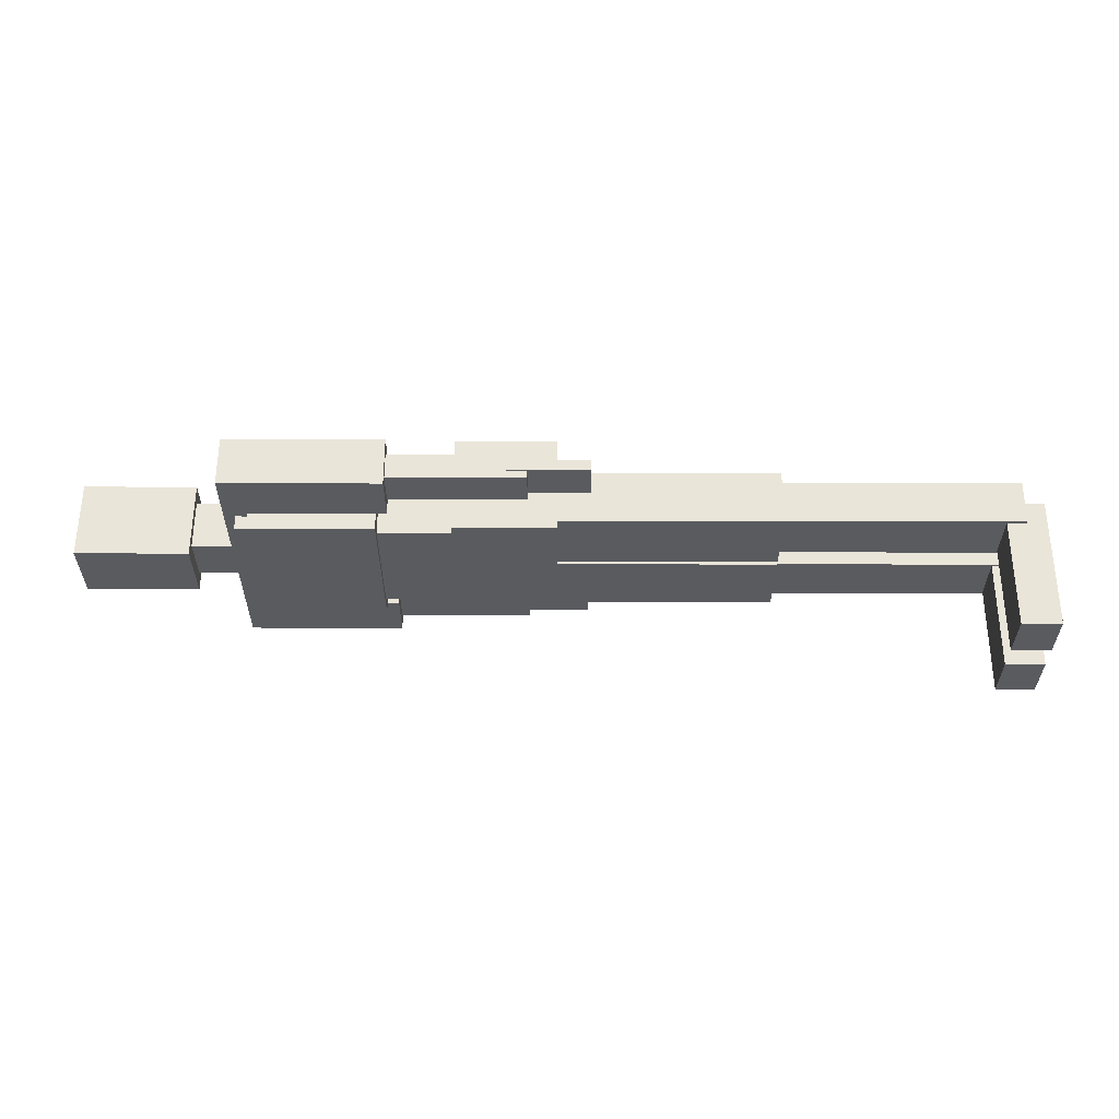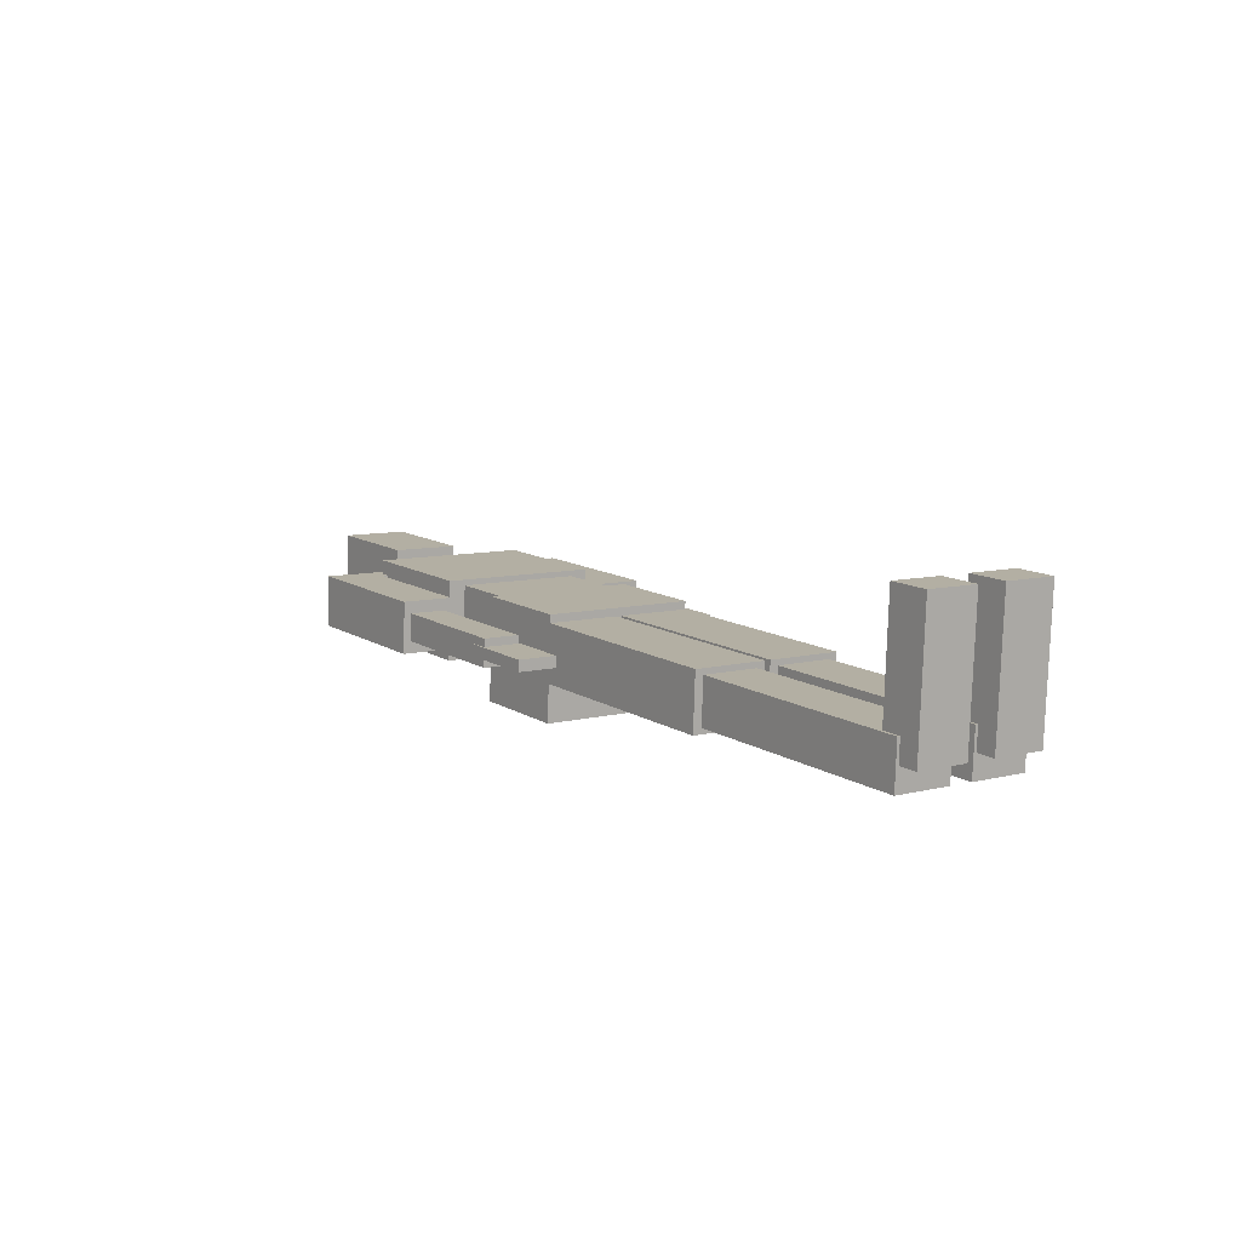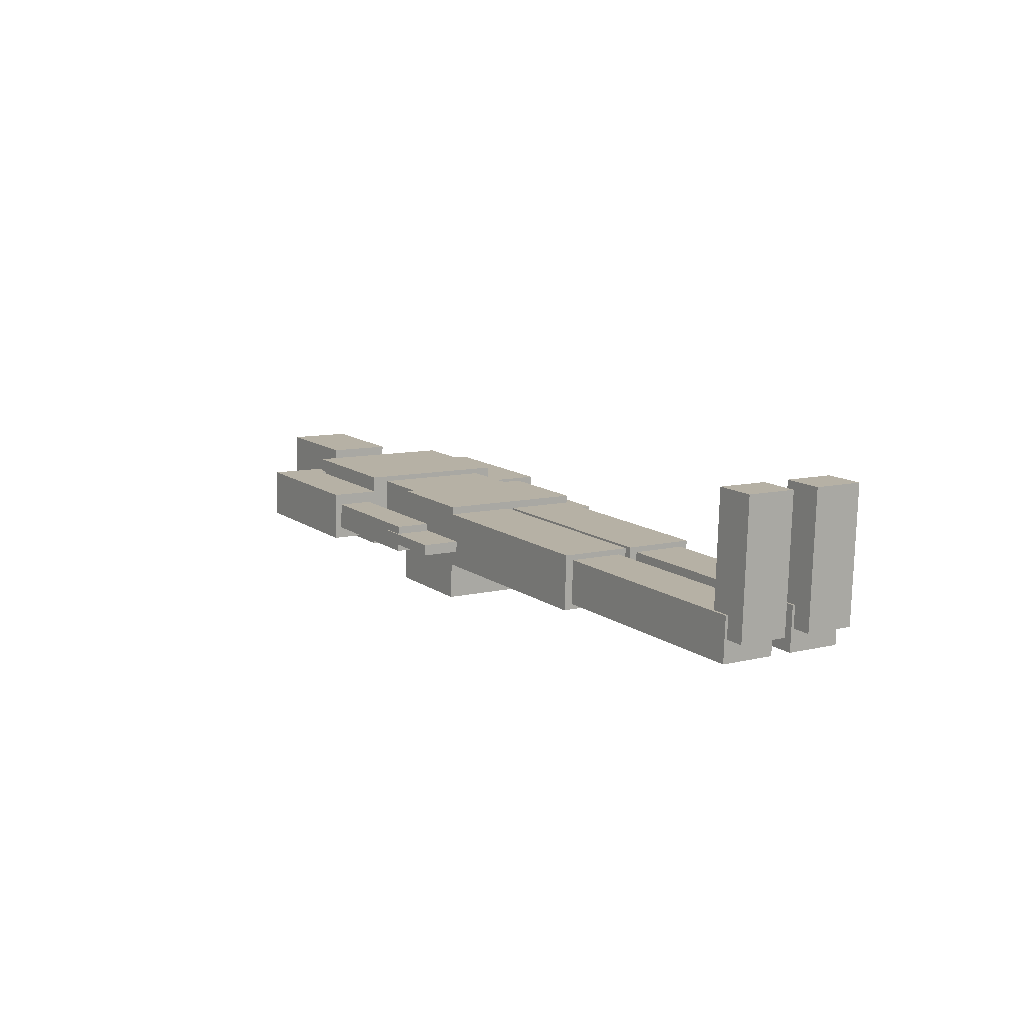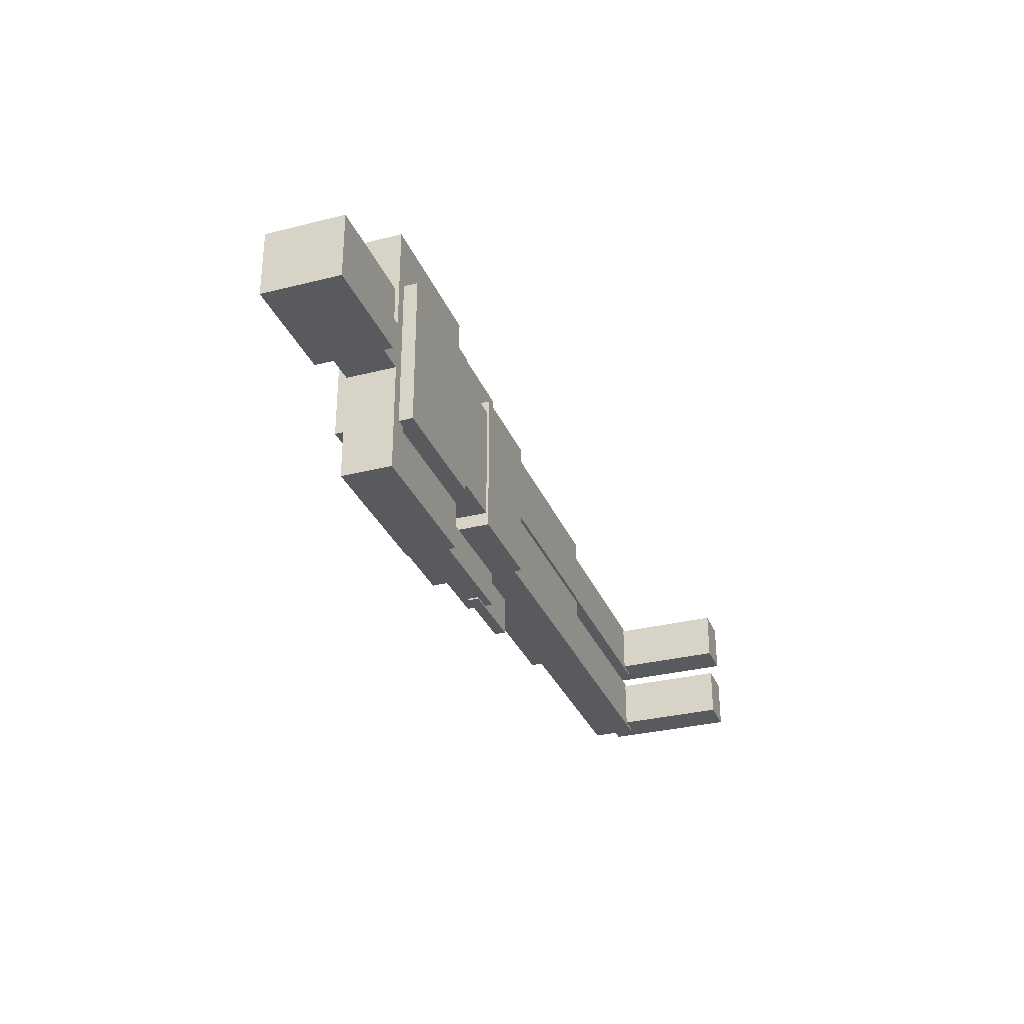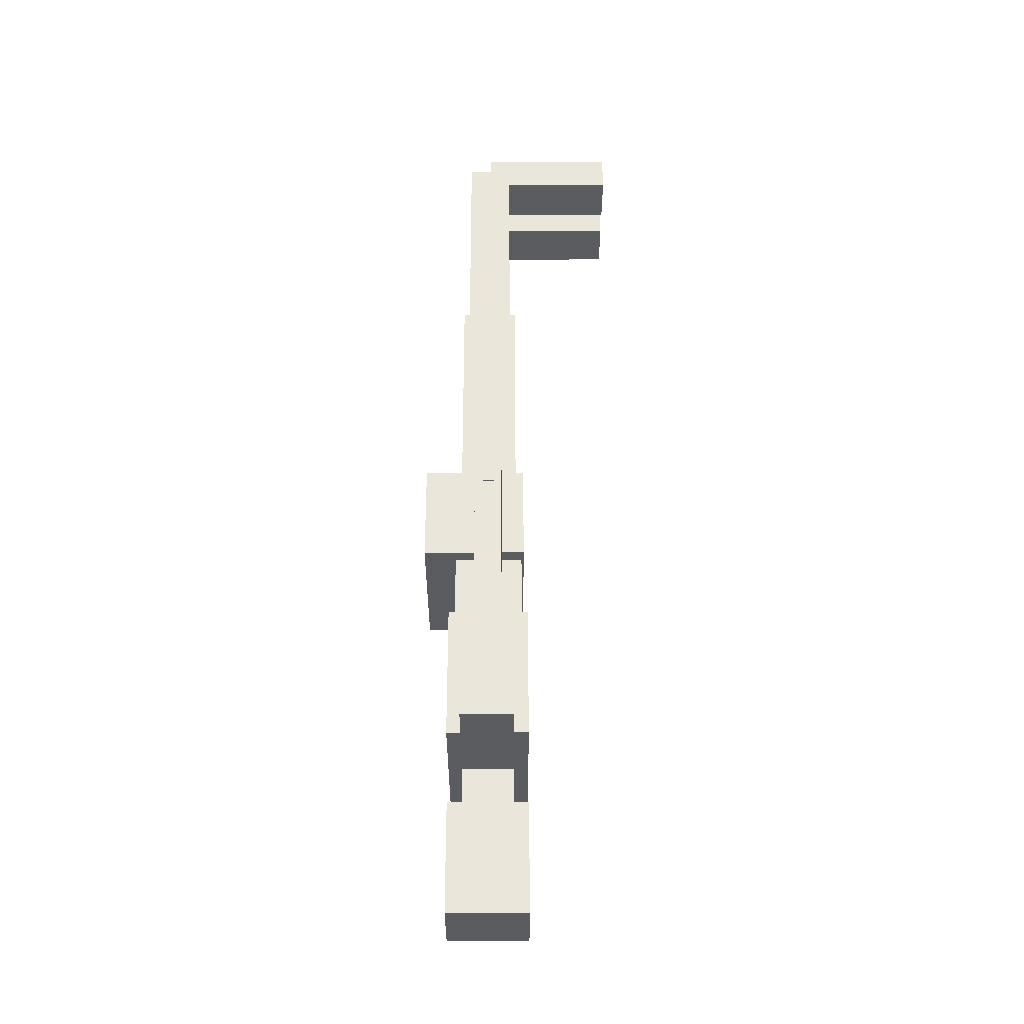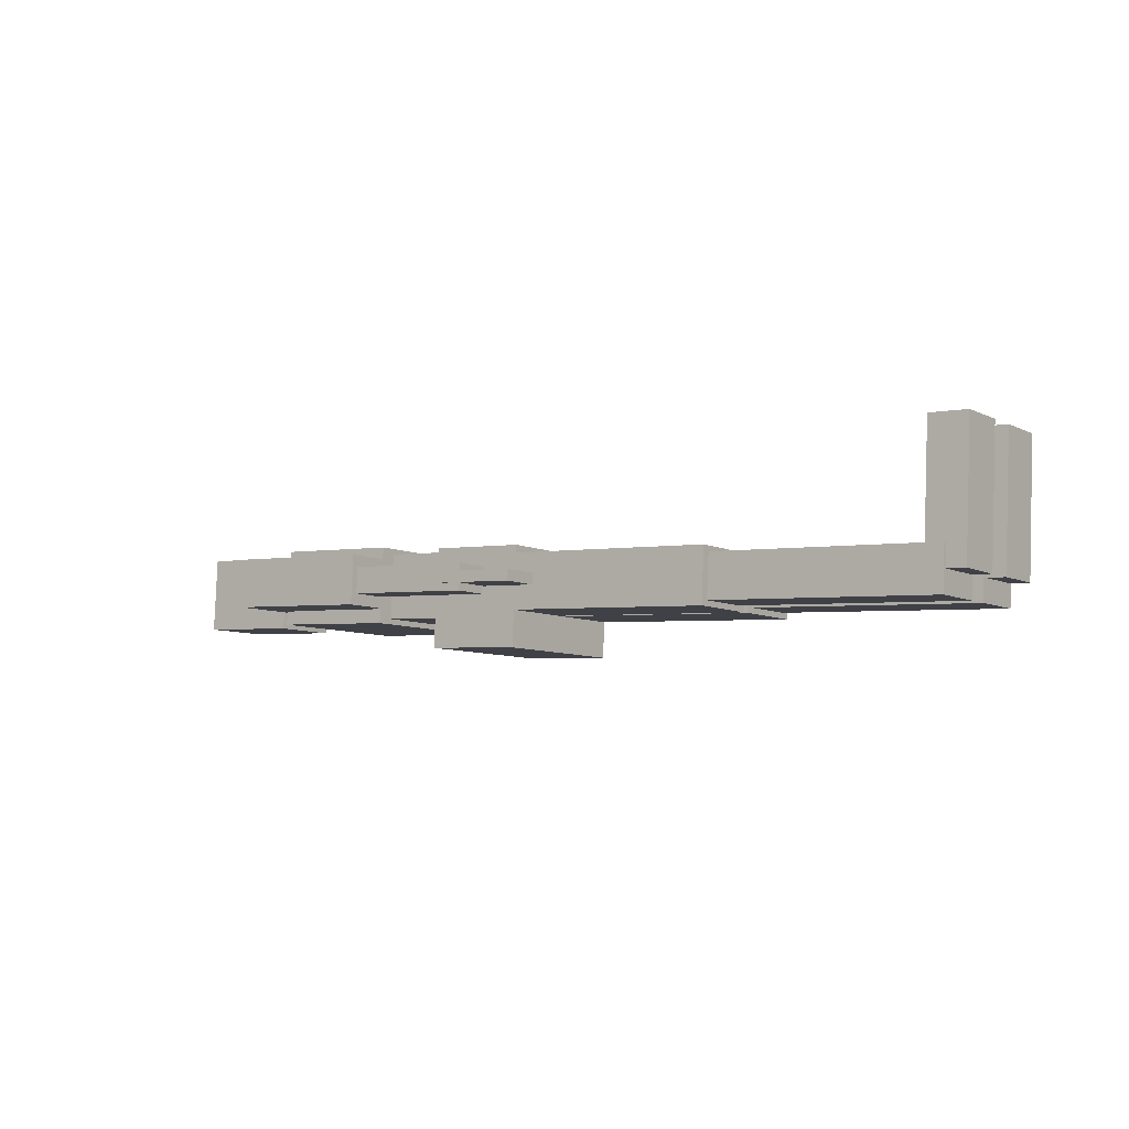
<metadata>
{"format":"obj","ext":"obj","renderer":"f3d","projection":"perspective","resolution":1024,"background":"white","views":[{"elev":57.9,"azim":2.9,"up":"+Y"},{"elev":8.6,"azim":55.2,"up":"+Z"},{"elev":9.4,"azim":57.1,"up":"+Z"},{"elev":-31.1,"azim":-67.4,"up":"+Y"},{"elev":54.9,"azim":-87.4,"up":"+Y"},{"elev":-7.6,"azim":37.0,"up":"+Z"}]}
</metadata>
<code>
v 0.02855 -0.0795 -0.07661
v -0.07733 -0.0795 -0.07144
v 0.02855 0.0795 -0.07661
v -0.07733 0.0795 -0.07144
v 0.03371 0.0795 0.02927
v 0.03371 -0.0795 0.02927
v -0.07216 -0.0795 0.03443
v -0.07216 0.0795 0.03443
v 0.2598 -0.0795 -0.04897
v -0.0225 -0.0795 -0.0352
v 0.2598 -0.002944 -0.04897
v -0.0225 -0.002944 -0.0352
v 0.2627 -0.002944 0.009845
v 0.2627 -0.0795 0.009845
v -0.01963 -0.0795 0.02362
v -0.01963 -0.002944 0.02362
v 0.5072 -0.07067 -0.05514
v 0.2601 -0.07067 -0.04309
v 0.5072 -0.01178 -0.05514
v 0.2601 -0.01178 -0.04309
v 0.5095 -0.01178 -0.008087
v 0.5095 -0.07067 -0.008087
v 0.2624 -0.07067 0.003963
v 0.2624 -0.01178 0.003963
v 0.5289 -0.06772 -0.03262
v 0.4877 -0.06772 -0.03061
v 0.5289 -0.01472 -0.03262
v 0.4877 -0.01472 -0.03061
v 0.5358 -0.01472 0.1085
v 0.5358 -0.06772 0.1085
v 0.4946 -0.06772 0.1106
v 0.4946 -0.01472 0.1106
v 0.2598 0.002945 -0.04897
v -0.0225 0.002945 -0.0352
v 0.2598 0.0795 -0.04897
v -0.0225 0.0795 -0.0352
v 0.2627 0.0795 0.009845
v 0.2627 0.002945 0.009845
v -0.01963 0.002945 0.02362
v -0.01963 0.0795 0.02362
v 0.5072 0.01178 -0.05514
v 0.2601 0.01178 -0.04309
v 0.5072 0.07067 -0.05514
v 0.2601 0.07067 -0.04309
v 0.5095 0.07067 -0.008087
v 0.5095 0.01178 -0.008087
v 0.2624 0.01178 0.003963
v 0.2624 0.07067 0.003963
v 0.5289 0.01472 -0.03262
v 0.4877 0.01472 -0.03061
v 0.5289 0.06772 -0.03262
v 0.4877 0.06772 -0.03061
v 0.5358 0.06772 0.1085
v 0.5358 0.01472 0.1085
v 0.4946 0.01472 0.1106
v 0.4946 0.06772 0.1106
v -0.07572 -0.06478 -0.0385
v -0.1522 -0.06478 -0.03477
v -0.07572 0.06478 -0.0385
v -0.1522 0.06478 -0.03477
v -0.07228 0.06478 0.03208
v -0.07228 -0.06478 0.03208
v -0.1487 -0.06478 0.03581
v -0.1487 0.06478 0.03581
v -0.1525 -0.08244 -0.04065
v -0.2936 -0.08244 -0.03377
v -0.1525 0.08244 -0.04065
v -0.2936 0.08244 -0.03377
v -0.1485 0.08244 0.04169
v -0.1485 -0.08244 0.04169
v -0.2896 -0.08244 0.04858
v -0.2896 0.08244 0.04858
v -0.2929 -0.0265 -0.01906
v -0.3459 -0.0265 -0.01648
v -0.2929 0.0265 -0.01906
v -0.3459 0.0265 -0.01648
v -0.2903 0.0265 0.03387
v -0.2903 -0.0265 0.03387
v -0.3433 -0.0265 0.03646
v -0.3433 0.0265 0.03646
v -0.3466 -0.03533 -0.03119
v -0.4642 -0.03533 -0.02545
v -0.3466 0.03533 -0.03119
v -0.4642 0.03533 -0.02545
v -0.3426 0.03533 0.05116
v -0.3426 -0.03533 0.05116
v -0.4602 -0.03533 0.0569
v -0.4602 0.03533 0.0569
v -0.2812 -0.1413 -0.01964
v -0.3047 -0.1413 -0.01849
v -0.2812 4.807e-07 -0.01964
v -0.3047 4.879e-07 -0.01849
v -0.2786 4.801e-07 0.0333
v -0.2786 -0.1413 0.0333
v -0.3021 -0.1413 0.03445
v -0.3021 4.873e-07 0.03445
v -0.14 -0.1413 -0.02652
v -0.2929 -0.1413 -0.01906
v -0.14 -0.08833 -0.02652
v -0.2929 -0.08833 -0.01906
v -0.1374 -0.08833 0.02641
v -0.1374 -0.1413 0.02641
v -0.2903 -0.1413 0.03387
v -0.2903 -0.08833 0.03387
v 0.001778 -0.1337 -0.02106
v -0.1394 -0.1337 -0.01417
v 0.001778 -0.09599 -0.02106
v -0.1394 -0.09599 -0.01417
v 0.003155 -0.09599 0.007176
v 0.003155 -0.1337 0.007176
v -0.138 -0.1337 0.01406
v -0.138 -0.09599 0.01406
v 0.0657 -0.1354 -0.01592
v -0.019 -0.1354 -0.01179
v 0.0657 -0.09422 -0.01592
v -0.019 -0.09422 -0.01179
v 0.06628 -0.09422 -0.004157
v 0.06628 -0.1354 -0.004157
v -0.01842 -0.1354 -2.541e-05
v -0.01842 -0.09422 -2.541e-05
v -0.2812 0.1413 -0.01964
v -0.3047 0.1413 -0.01849
v -0.2786 0.1413 0.0333
v -0.3021 0.1413 0.03445
v -0.14 0.08833 -0.02652
v -0.2929 0.08833 -0.01906
v -0.14 0.1413 -0.02652
v -0.2929 0.1413 -0.01906
v -0.1374 0.1413 0.02641
v -0.1374 0.08833 0.02641
v -0.2903 0.08833 0.03387
v -0.2903 0.1413 0.03387
v 0.001778 0.09599 -0.02106
v -0.1394 0.09599 -0.01417
v 0.001778 0.1337 -0.02106
v -0.1394 0.1337 -0.01417
v 0.003155 0.1337 0.007176
v 0.003155 0.09599 0.007176
v -0.138 0.09599 0.01406
v -0.138 0.1337 0.01406
v 0.0657 0.09422 -0.01592
v -0.019 0.09422 -0.01179
v 0.0657 0.1354 -0.01592
v -0.019 0.1354 -0.01179
v 0.06628 0.1354 -0.004157
v 0.06628 0.09422 -0.004157
v -0.01842 0.09422 -2.541e-05
v -0.01842 0.1354 -2.541e-05
f 1 2 3
f 3 2 4
f 1 5 6
f 1 3 5
f 1 6 2
f 2 6 7
f 2 7 8
f 2 8 4
f 3 8 5
f 3 4 8
f 5 7 6
f 5 8 7
f 9 10 11
f 11 10 12
f 9 13 14
f 9 11 13
f 9 14 10
f 10 14 15
f 10 15 16
f 10 16 12
f 11 16 13
f 11 12 16
f 13 15 14
f 13 16 15
f 17 18 19
f 19 18 20
f 17 21 22
f 17 19 21
f 17 22 18
f 18 22 23
f 18 23 24
f 18 24 20
f 19 24 21
f 19 20 24
f 21 23 22
f 21 24 23
f 25 26 27
f 27 26 28
f 25 29 30
f 25 27 29
f 25 30 26
f 26 30 31
f 26 31 32
f 26 32 28
f 27 32 29
f 27 28 32
f 29 31 30
f 29 32 31
f 33 34 35
f 35 34 36
f 33 37 38
f 33 35 37
f 33 38 34
f 34 38 39
f 34 39 40
f 34 40 36
f 35 40 37
f 35 36 40
f 37 39 38
f 37 40 39
f 41 42 43
f 43 42 44
f 41 45 46
f 41 43 45
f 41 46 42
f 42 46 47
f 42 47 48
f 42 48 44
f 43 48 45
f 43 44 48
f 45 47 46
f 45 48 47
f 49 50 51
f 51 50 52
f 49 53 54
f 49 51 53
f 49 54 50
f 50 54 55
f 50 55 56
f 50 56 52
f 51 56 53
f 51 52 56
f 53 55 54
f 53 56 55
f 57 58 59
f 59 58 60
f 57 61 62
f 57 59 61
f 57 62 58
f 58 62 63
f 58 63 64
f 58 64 60
f 59 64 61
f 59 60 64
f 61 63 62
f 61 64 63
f 65 66 67
f 67 66 68
f 65 69 70
f 65 67 69
f 65 70 66
f 66 70 71
f 66 71 72
f 66 72 68
f 67 72 69
f 67 68 72
f 69 71 70
f 69 72 71
f 73 74 75
f 75 74 76
f 73 77 78
f 73 75 77
f 73 78 74
f 74 78 79
f 74 79 80
f 74 80 76
f 75 80 77
f 75 76 80
f 77 79 78
f 77 80 79
f 81 82 83
f 83 82 84
f 81 85 86
f 81 83 85
f 81 86 82
f 82 86 87
f 82 87 88
f 82 88 84
f 83 88 85
f 83 84 88
f 85 87 86
f 85 88 87
f 89 90 91
f 91 90 92
f 89 93 94
f 89 91 93
f 89 94 90
f 90 94 95
f 90 95 96
f 90 96 92
f 91 96 93
f 91 92 96
f 93 95 94
f 93 96 95
f 97 98 99
f 99 98 100
f 97 101 102
f 97 99 101
f 97 102 98
f 98 102 103
f 98 103 104
f 98 104 100
f 99 104 101
f 99 100 104
f 101 103 102
f 101 104 103
f 105 106 107
f 107 106 108
f 105 109 110
f 105 107 109
f 105 110 106
f 106 110 111
f 106 111 112
f 106 112 108
f 107 112 109
f 107 108 112
f 109 111 110
f 109 112 111
f 113 114 115
f 115 114 116
f 113 117 118
f 113 115 117
f 113 118 114
f 114 118 119
f 114 119 120
f 114 120 116
f 115 120 117
f 115 116 120
f 117 119 118
f 117 120 119
f 91 92 121
f 121 92 122
f 91 123 93
f 91 121 123
f 92 93 91
f 96 93 92
f 92 96 124
f 92 124 122
f 121 124 123
f 121 122 124
f 93 96 123
f 123 124 96
f 125 126 127
f 127 126 128
f 125 129 130
f 125 127 129
f 125 130 126
f 126 130 131
f 126 131 132
f 126 132 128
f 127 132 129
f 127 128 132
f 129 131 130
f 129 132 131
f 133 134 135
f 135 134 136
f 133 137 138
f 133 135 137
f 133 138 134
f 134 138 139
f 134 139 140
f 134 140 136
f 135 140 137
f 135 136 140
f 137 139 138
f 137 140 139
f 141 142 143
f 143 142 144
f 141 145 146
f 141 143 145
f 141 146 142
f 142 146 147
f 142 147 148
f 142 148 144
f 143 148 145
f 143 144 148
f 145 147 146
f 145 148 147

</code>
